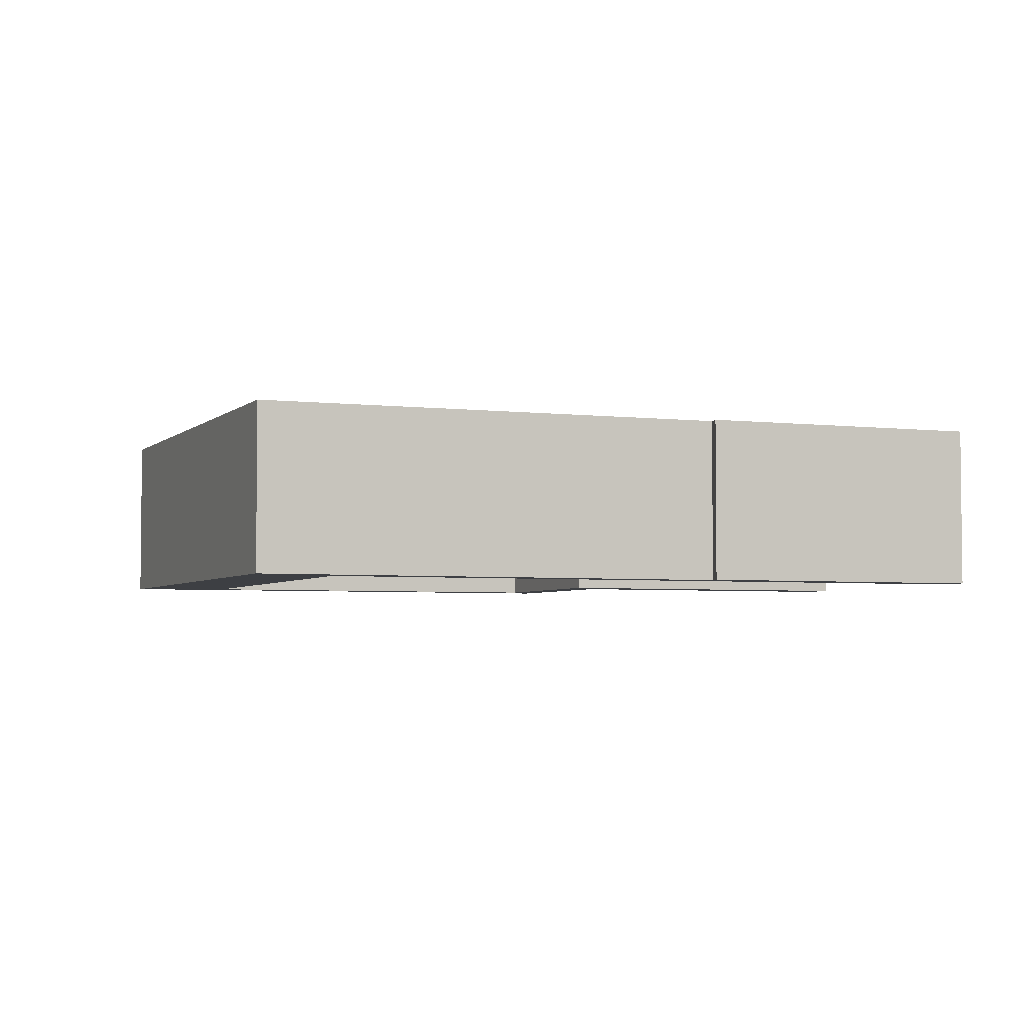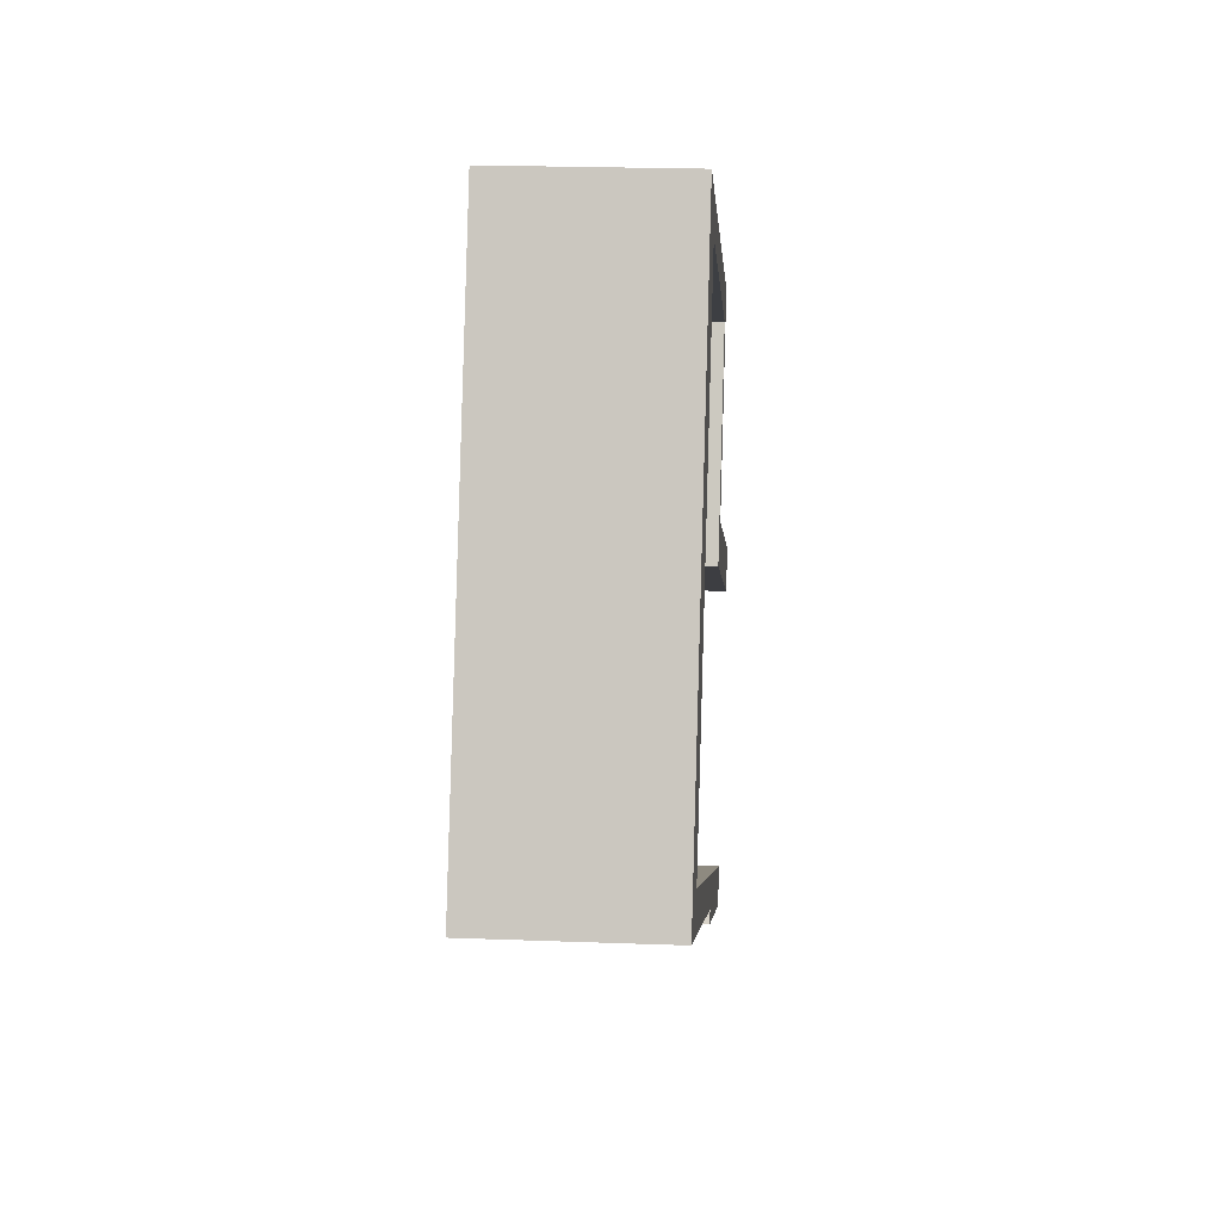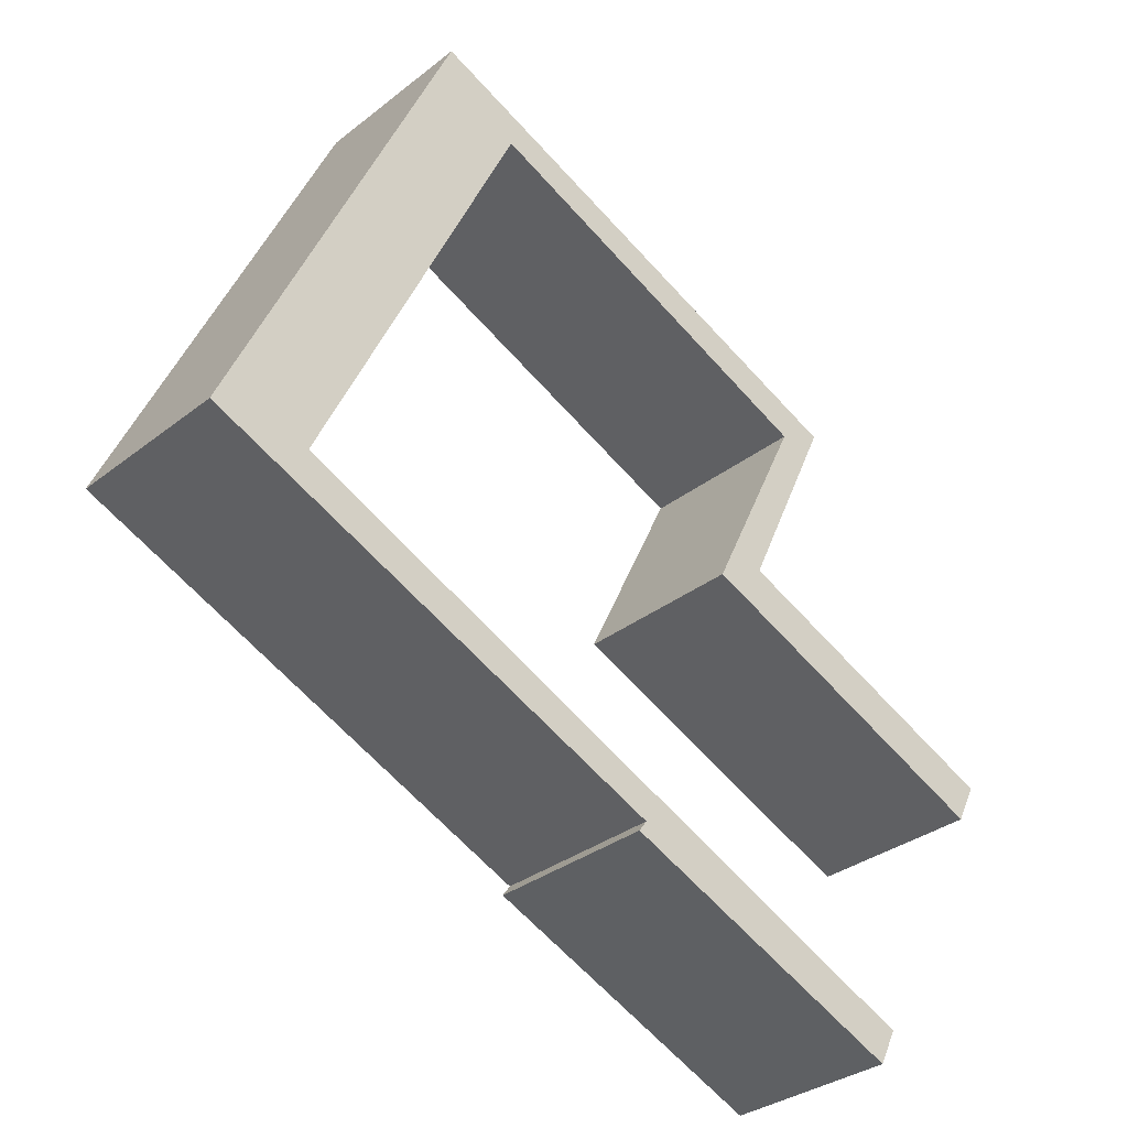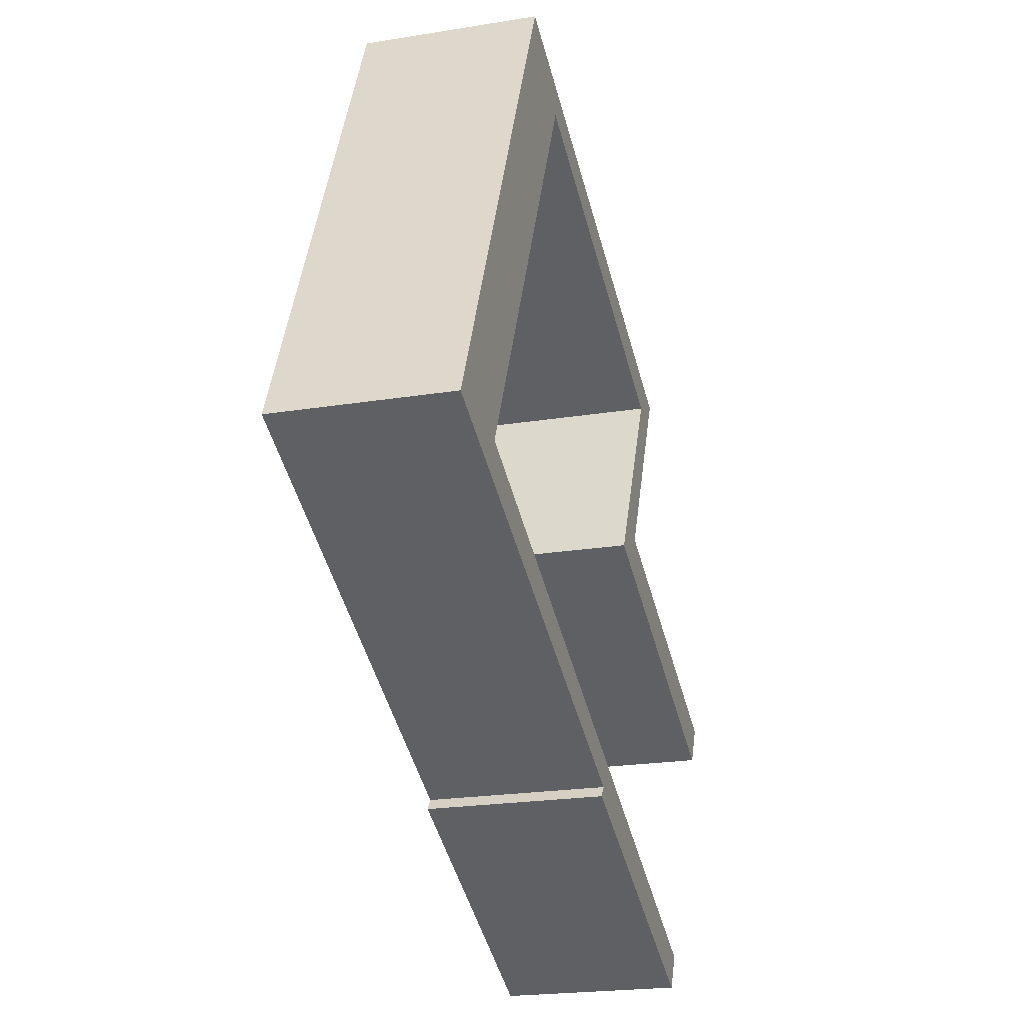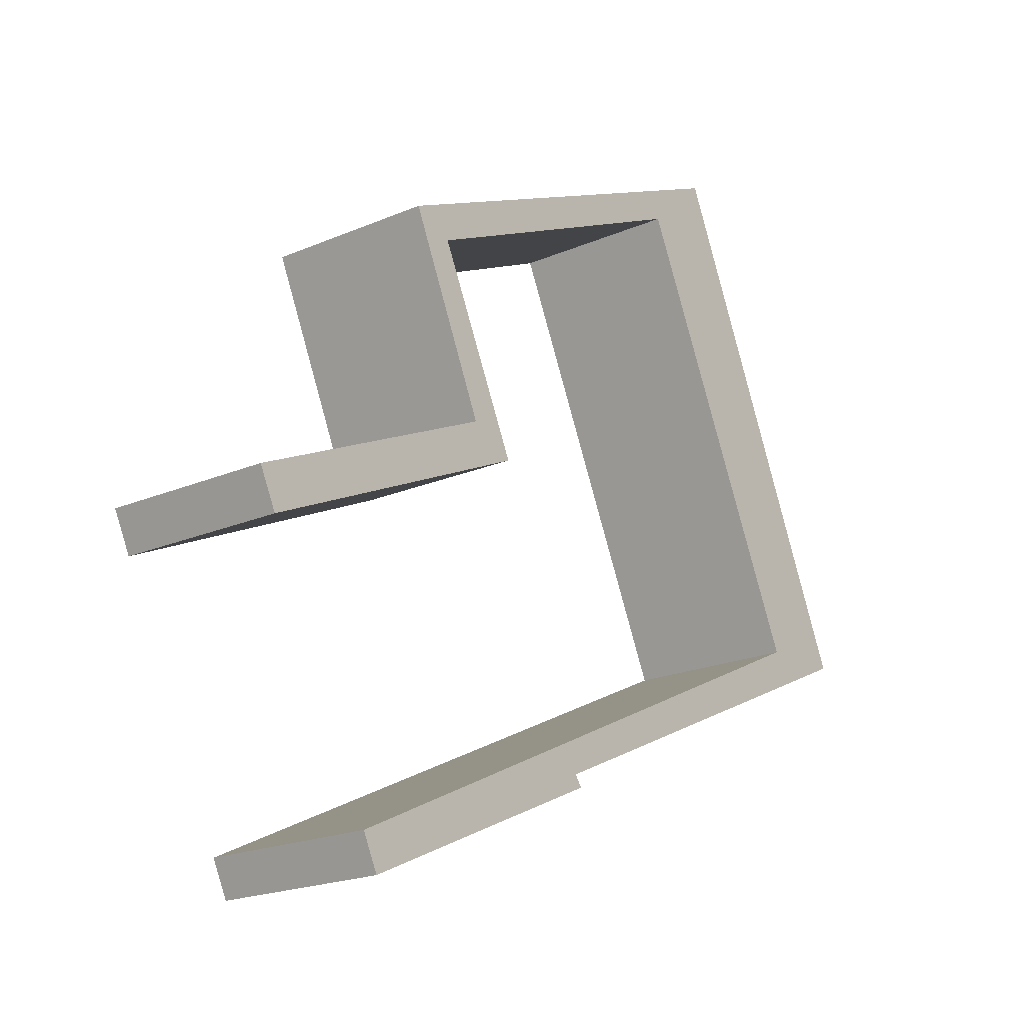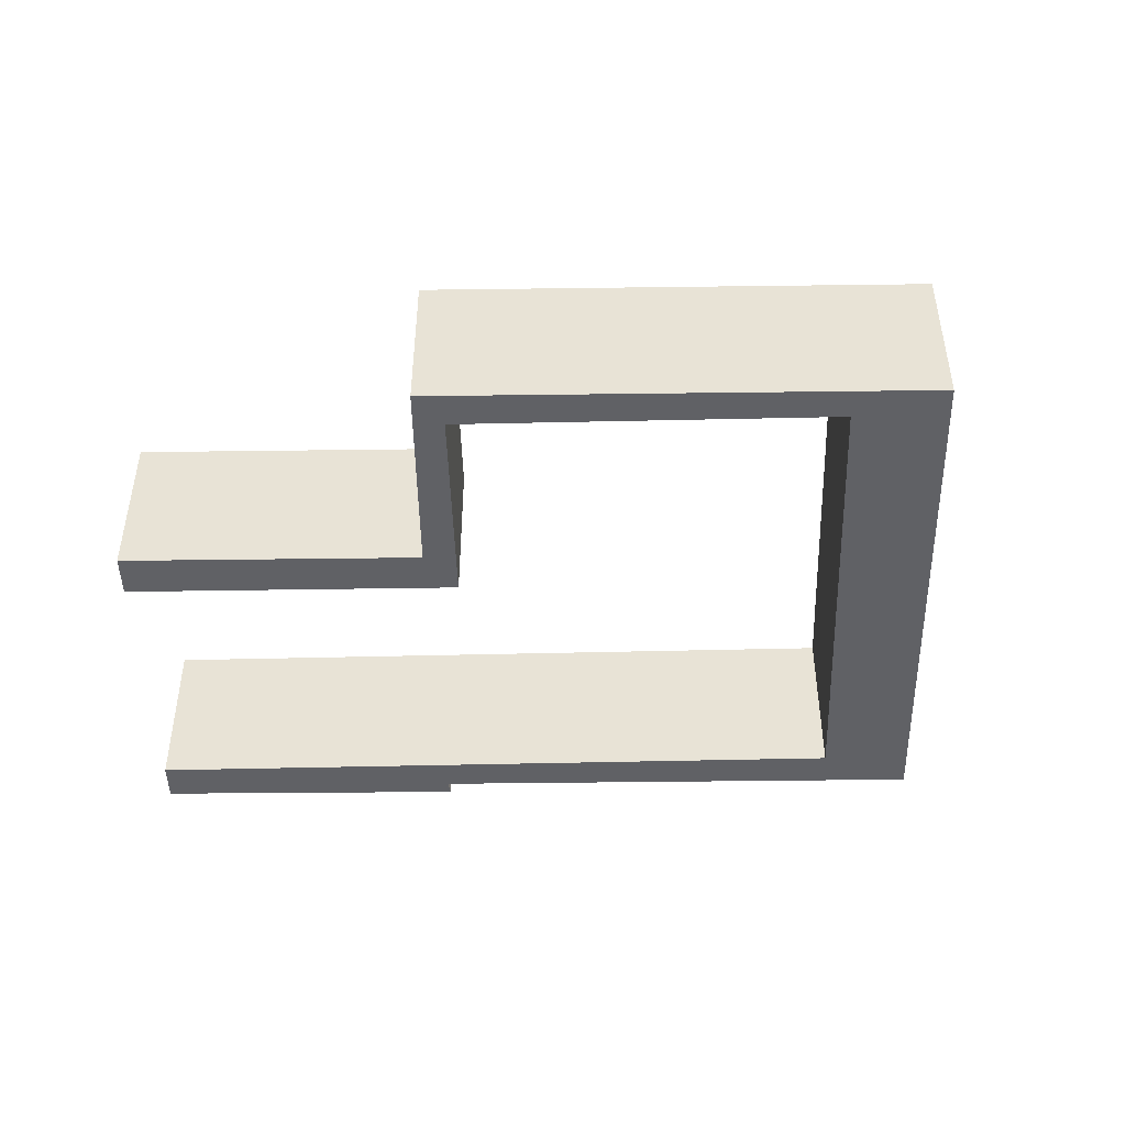
<metadata>
{"format":"obj","ext":"obj","renderer":"f3d","projection":"perspective","resolution":1024,"background":"white","views":[{"elev":-3.9,"azim":133.2,"up":"+Y"},{"elev":21.7,"azim":93.8,"up":"+Z"},{"elev":-31.6,"azim":138.0,"up":"+Z"},{"elev":-21.5,"azim":106.2,"up":"+Z"},{"elev":-20.5,"azim":-52.0,"up":"+Z"},{"elev":-47.6,"azim":-23.9,"up":"+Y"}]}
</metadata>
<code>
v  0 4.077 2.496e-16
v  7.801 4.077 2.502
v  0.445 4.077 -0.913
v  6.648 4.077 3.061
v  4.602 4.077 7.505
v  5.613 4.077 7.064
v  15.67 4.077 12.6
v  13.92 4.077 10.99
v  3.248 4.077 -6.662
v  10.39 4.077 -4.417
v  3.649 4.077 -7.485
v  10.2 4.077 -4.159
v  10.51 4.077 -3.207
v  21.08 4.077 0.848
v  18.81 4.077 0.742
v  10.39 2.705e-16 -4.417
v  3.649 4.583e-16 -7.485
v  13.92 -6.731e-16 10.99
v  5.613 -4.325e-16 7.064
v  7.801 -1.532e-16 2.502
v  0.445 5.591e-17 -0.913
v  21.08 -5.193e-17 0.848
v  10.2 2.547e-16 -4.159
v  3.248 4.079e-16 -6.662
v  18.81 -4.543e-17 0.742
v  0 0 0
v  6.648 -1.874e-16 3.061
v  4.602 -4.595e-16 7.505
v  10.51 1.964e-16 -3.207
v  15.67 -7.715e-16 12.6
g defaultobject
f 1 2 3
f 2 1 4
f 2 4 5
f 2 5 6
f 6 5 7
f 6 7 8
f 9 10 11
f 10 9 12
f 12 9 13
f 12 13 14
f 14 13 15
f 14 15 8
f 14 8 7
f 16 11 10
f 11 16 17
f 18 6 8
f 6 18 19
f 20 3 2
f 3 20 21
f 22 12 14
f 12 22 23
f 17 9 11
f 9 17 24
f 25 8 15
f 8 25 18
f 21 1 3
f 1 21 26
f 27 5 4
f 5 27 28
f 24 13 9
f 13 24 29
f 13 29 15
f 15 29 25
f 26 4 1
f 4 26 27
f 28 7 5
f 7 28 30
f 19 2 6
f 2 19 20
f 30 14 7
f 14 30 22
f 23 10 12
f 10 23 16
f 30 28 18
f 19 18 28
f 27 19 28
f 20 19 27
f 26 20 27
f 21 20 26
f 30 18 22
f 25 22 18
f 23 22 25
f 29 23 25
f 24 23 29
f 16 23 24
f 17 16 24

</code>
